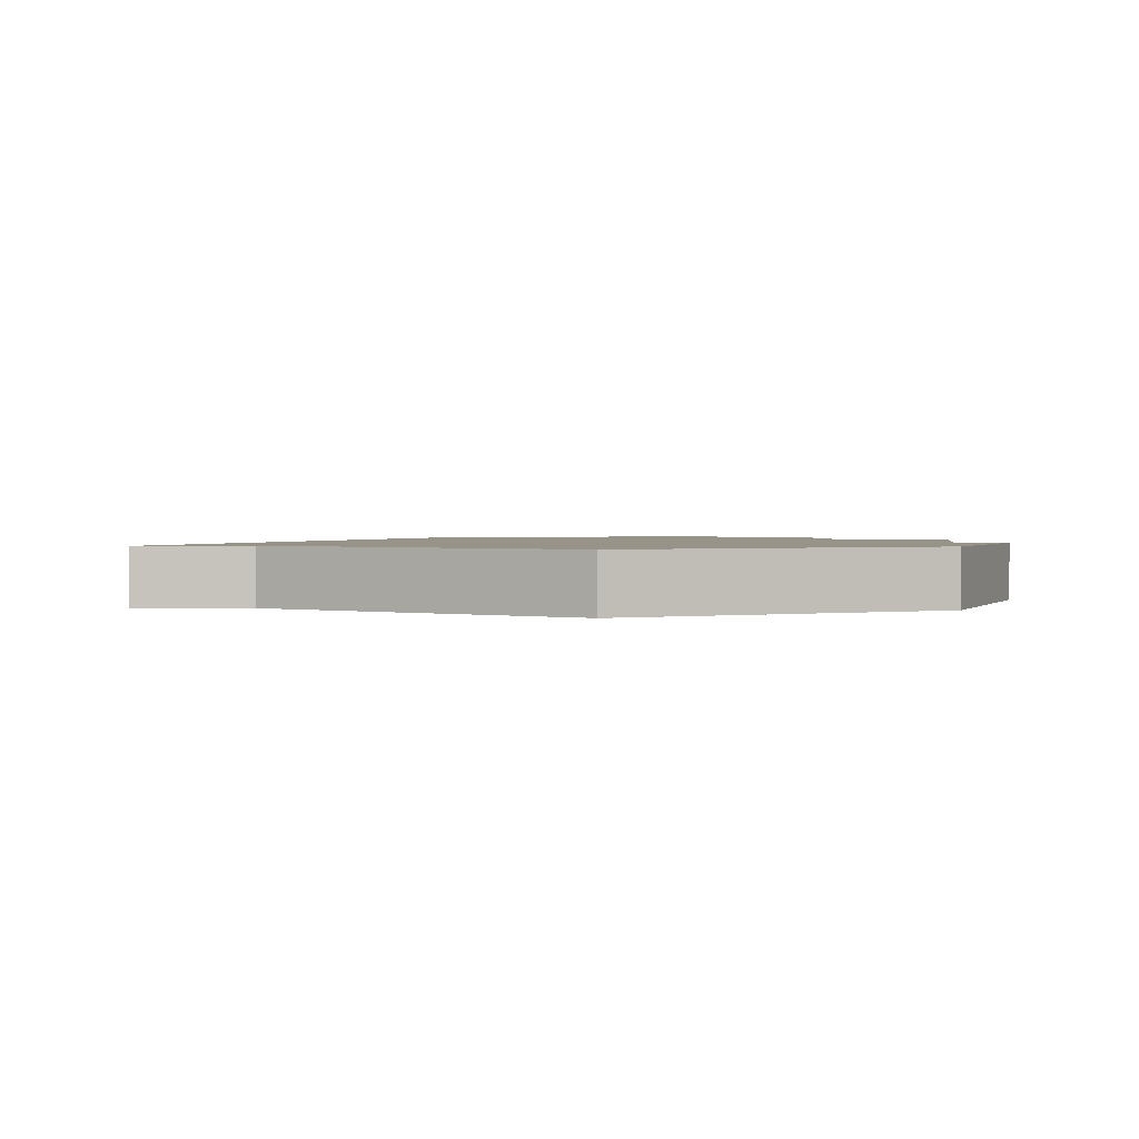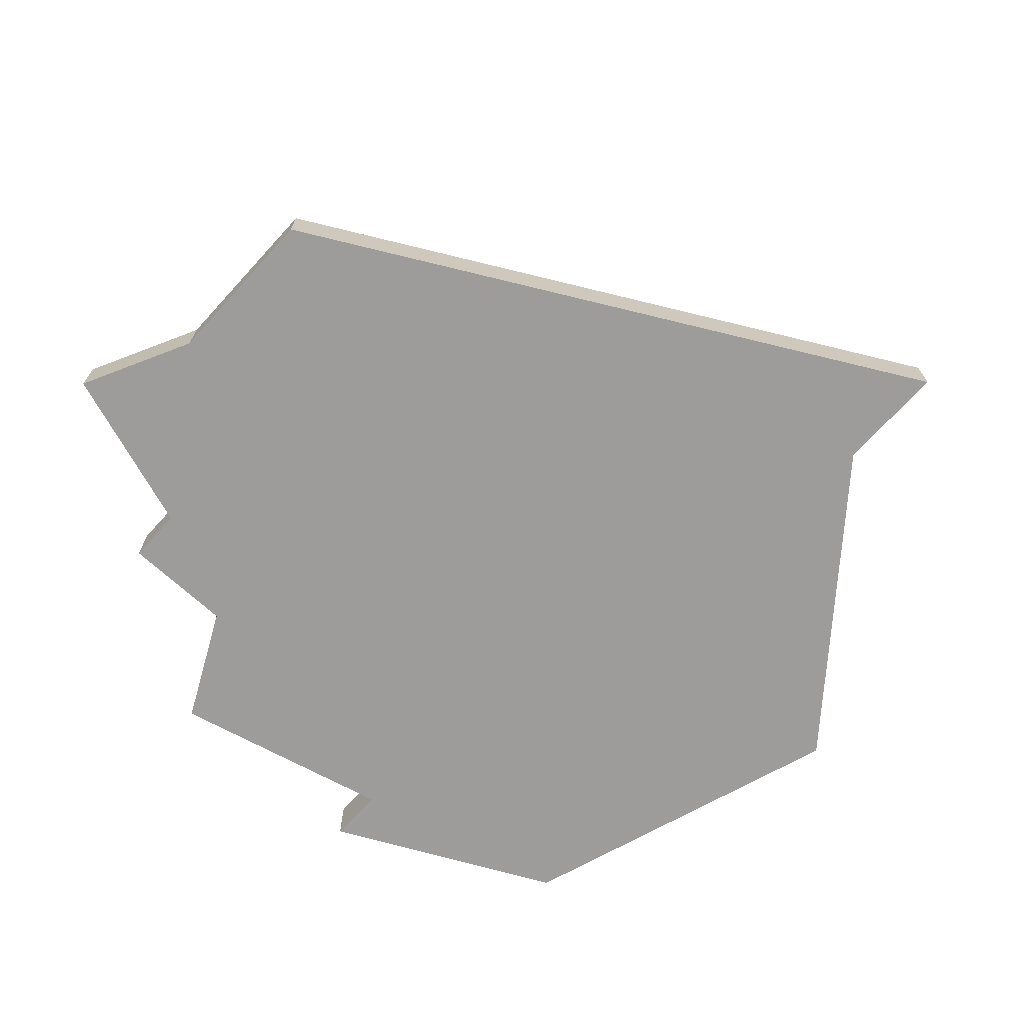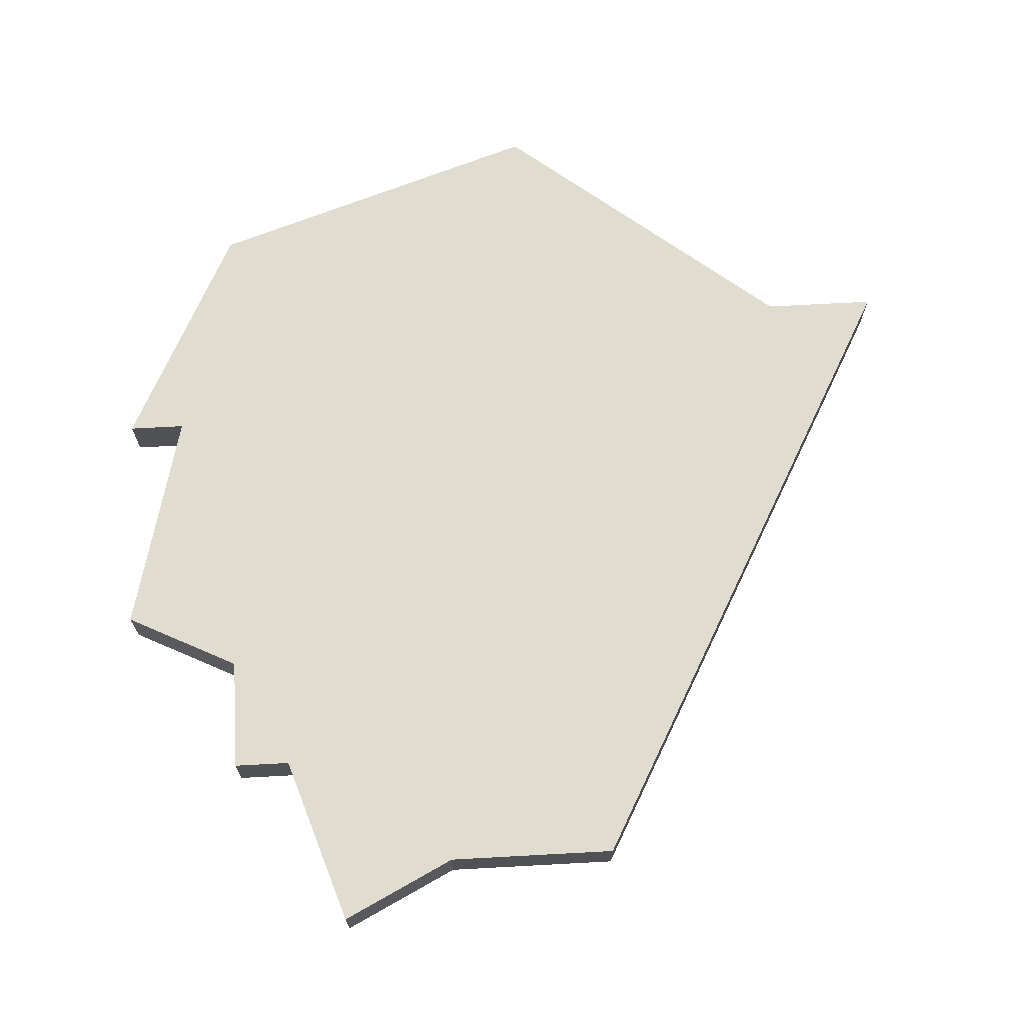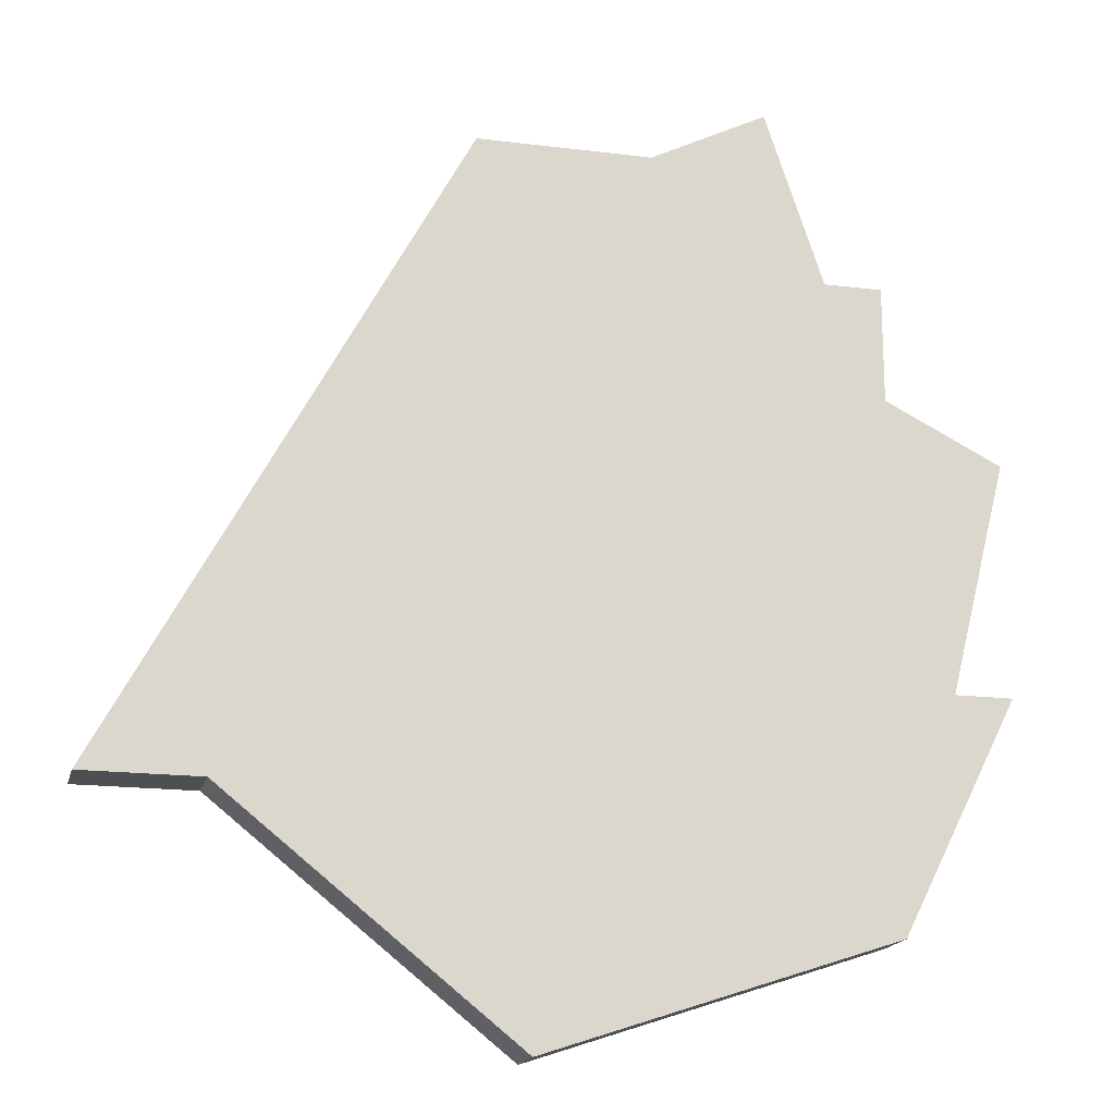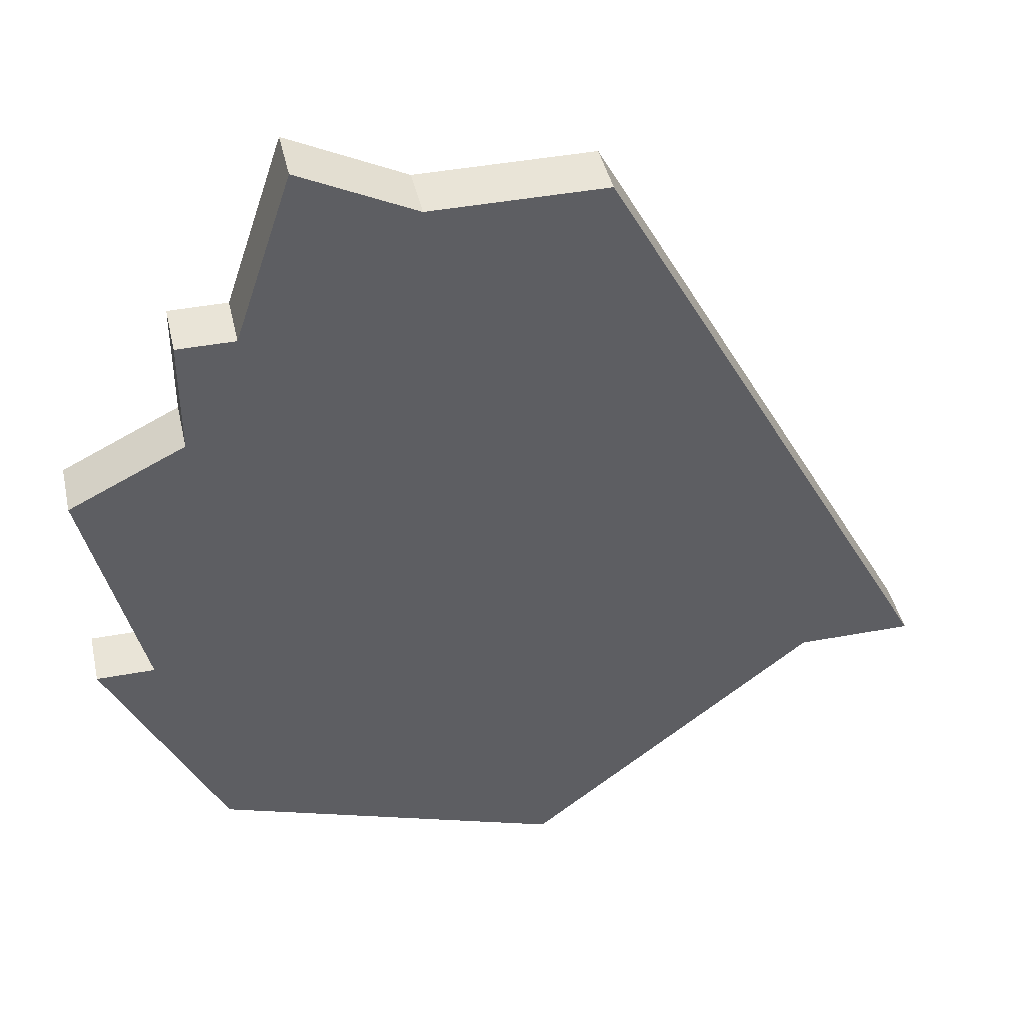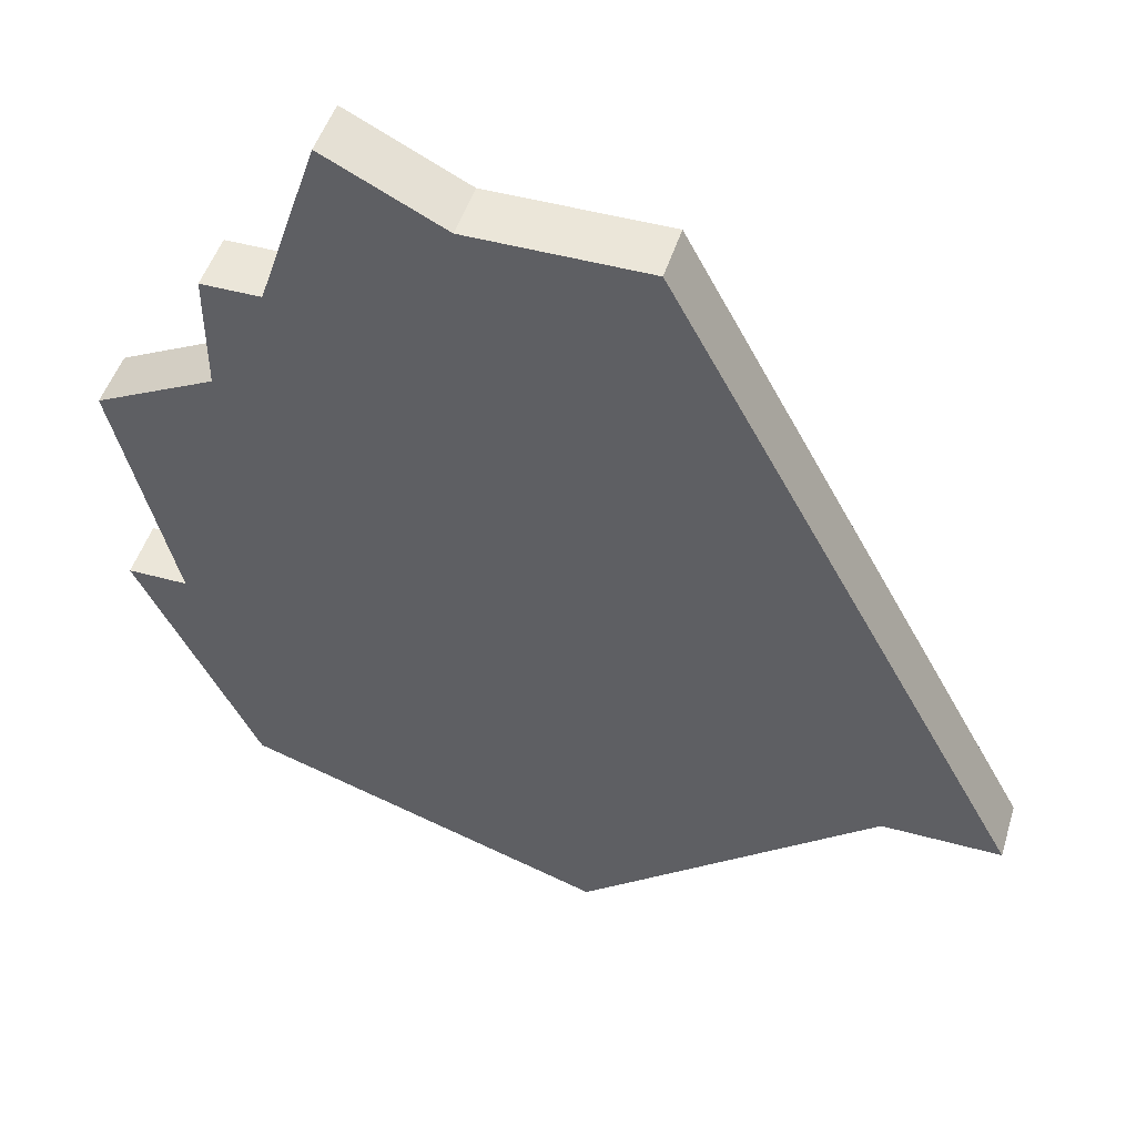
<metadata>
{"format":"obj","ext":"obj","renderer":"f3d","projection":"perspective","resolution":1024,"background":"white","views":[{"elev":1.5,"azim":-6.5,"up":"+Z"},{"elev":-70.2,"azim":-132.4,"up":"+Z"},{"elev":69.7,"azim":176.9,"up":"+Z"},{"elev":-17.6,"azim":-13.7,"up":"+Y"},{"elev":42.9,"azim":167.5,"up":"+Y"},{"elev":48.5,"azim":-163.0,"up":"+Y"}]}
</metadata>
<code>
v 2708 -819 0
v 2708 -819 1
v 2716 -828 0
v 2716 -828 1
v 2715 -821 0
v 2715 -821 1
v 2715 -823 0
v 2715 -823 1
v 2715 -832 0
v 2715 -832 1
v 2714 -821 0
v 2714 -821 1
v 2713 -818 0
v 2713 -818 1
v 2704 -830 0
v 2704 -830 1
v 2711 -819 0
v 2711 -819 1
v 2702 -830 0
v 2702 -830 1
v 2709 -834 0
v 2709 -834 1
v 2717 -828 0
v 2717 -828 1
v 2717 -824 0
v 2717 -824 1
f 15 1 7
f 1 15 19
f 1 17 7
f 17 13 11
f 21 15 3
f 3 23 9
f 15 7 3
f 5 7 11
f 7 17 11
f 25 3 7
f 3 9 21
f 8 2 16
f 20 16 2
f 8 18 2
f 12 14 18
f 4 16 22
f 10 24 4
f 4 8 16
f 12 8 6
f 12 18 8
f 8 4 26
f 22 10 4
f 20 2 19
f 19 2 1
f 16 20 15
f 15 20 19
f 22 16 21
f 21 16 15
f 10 22 9
f 9 22 21
f 24 10 23
f 23 10 9
f 4 24 3
f 3 24 23
f 26 4 25
f 25 4 3
f 8 26 7
f 7 26 25
f 6 8 5
f 5 8 7
f 12 6 11
f 11 6 5
f 14 12 13
f 13 12 11
f 2 18 1
f 1 18 17
f 18 14 17
f 17 14 13

</code>
